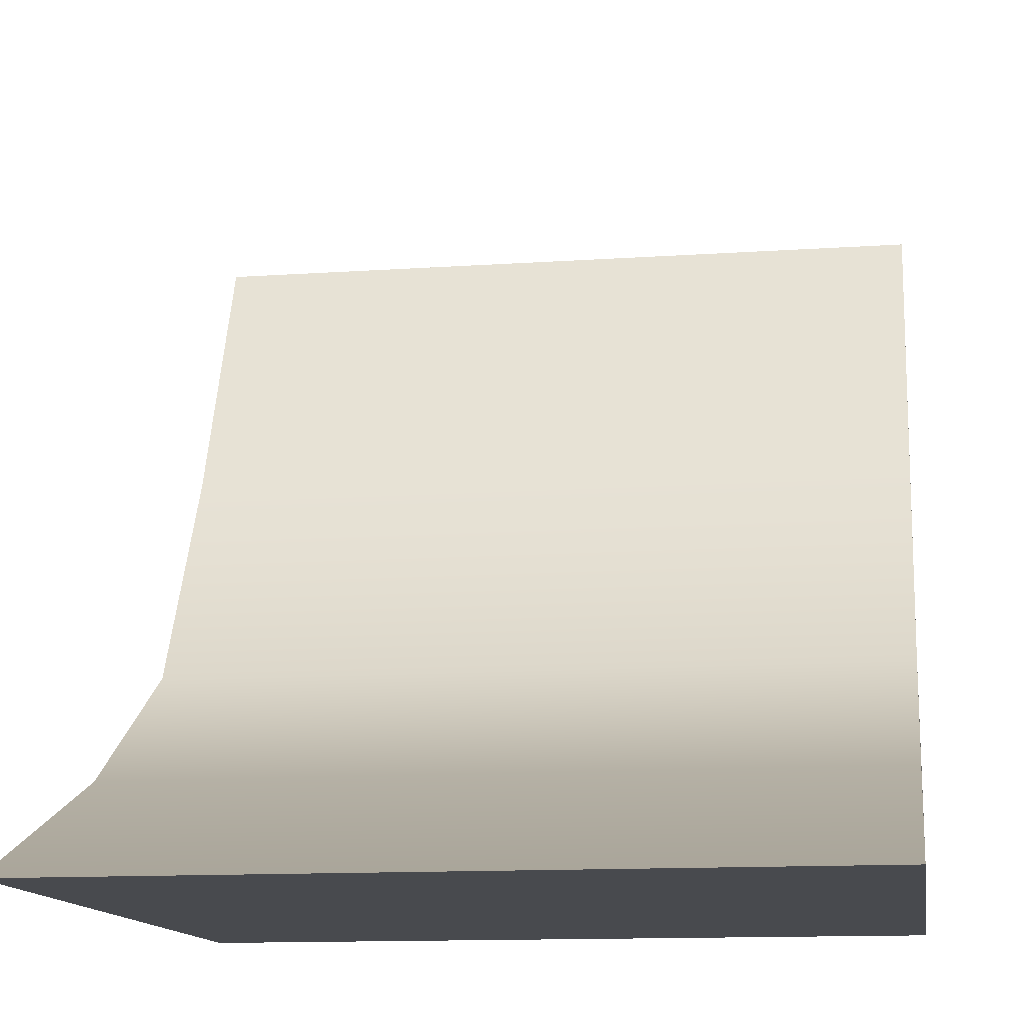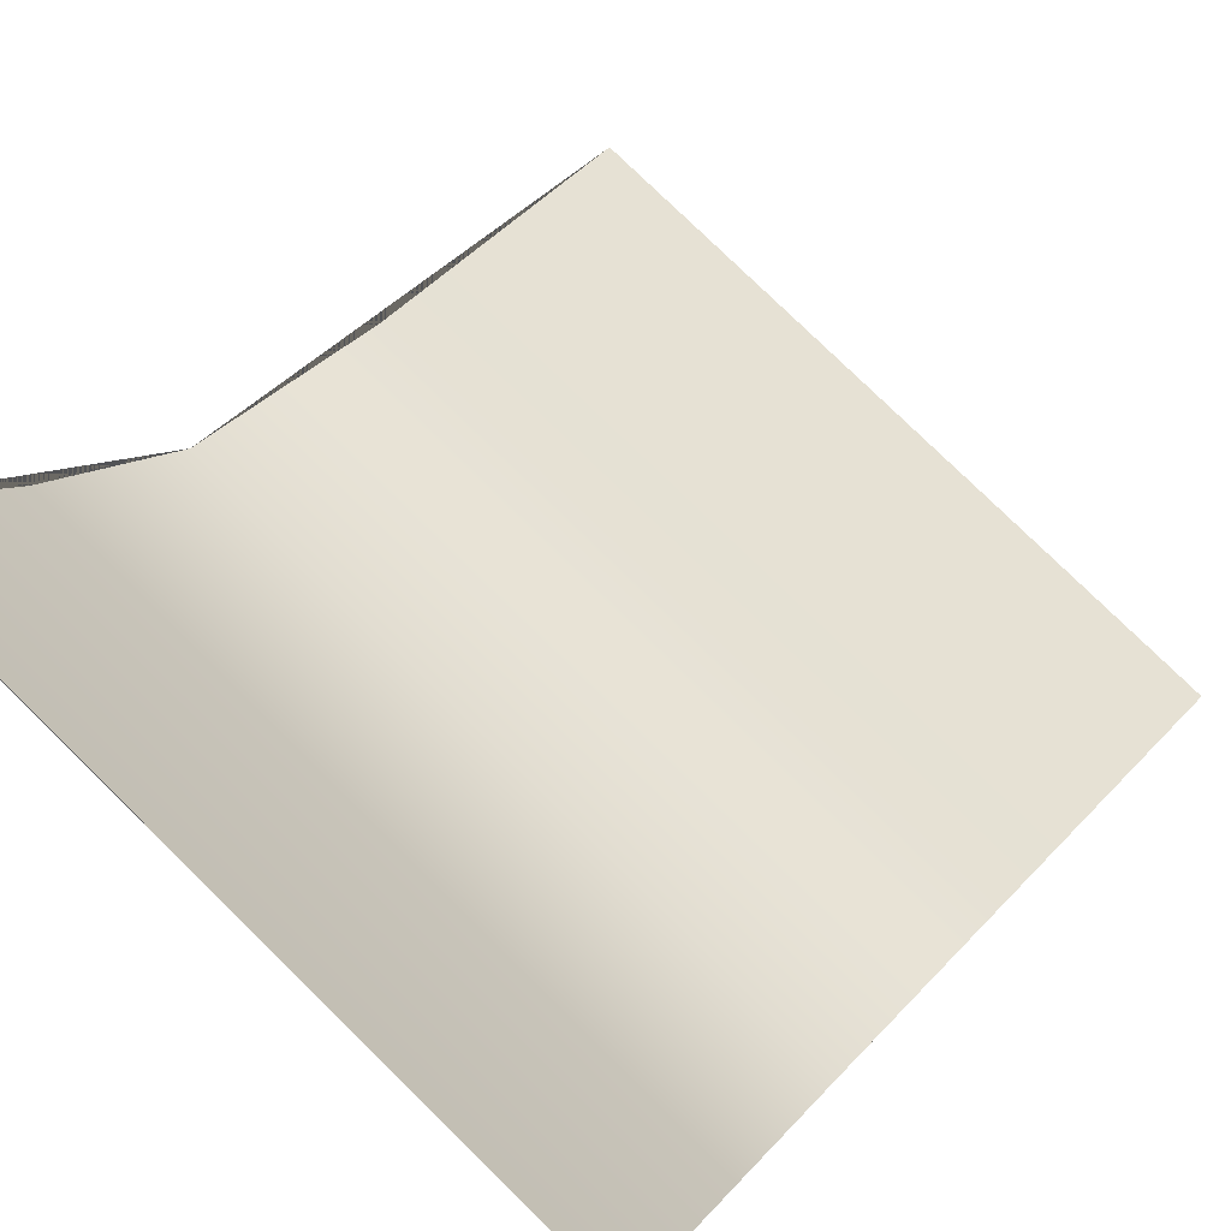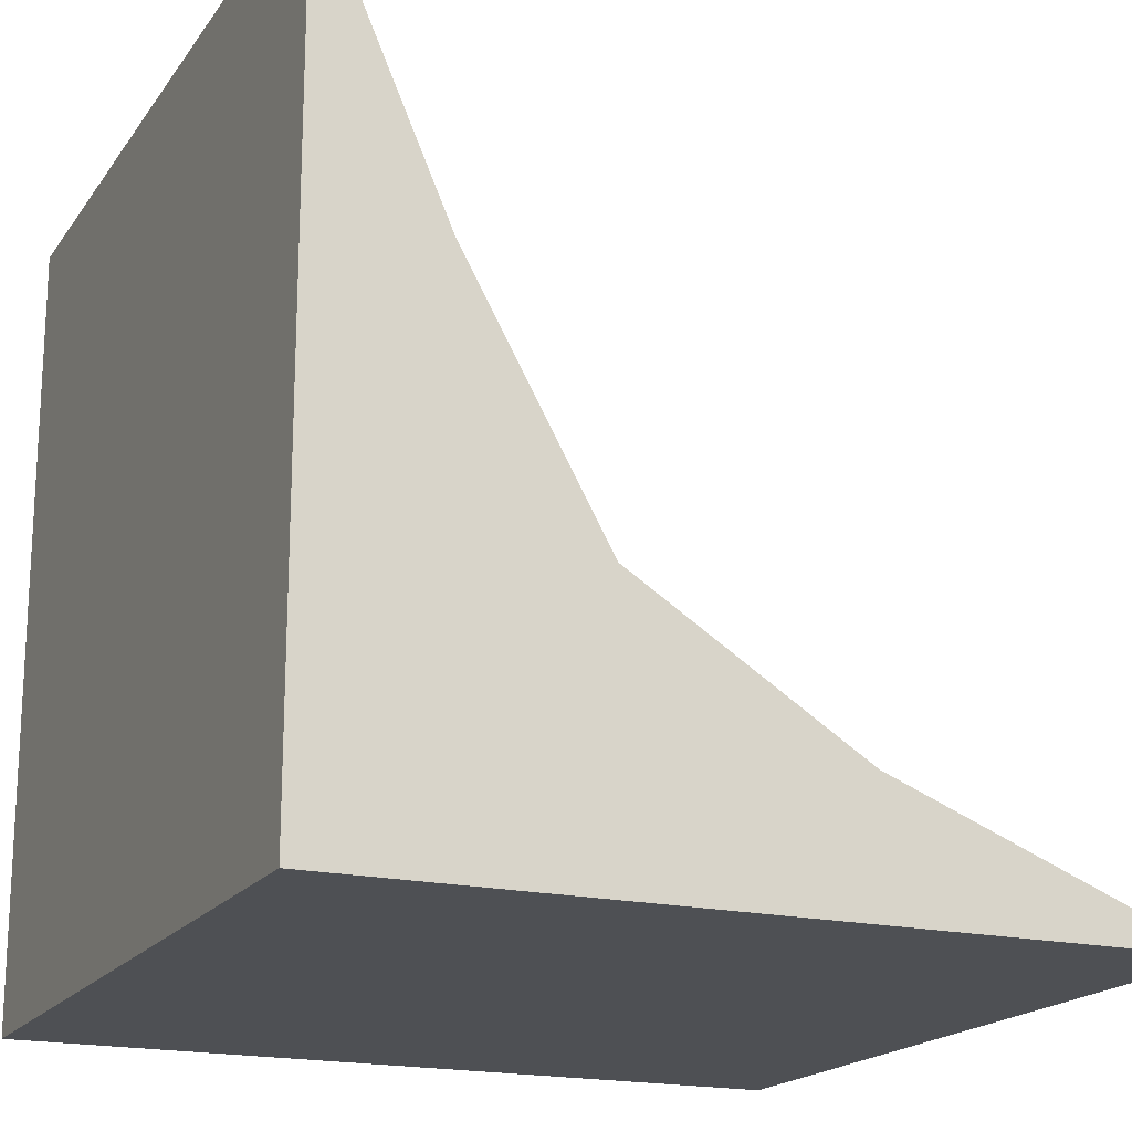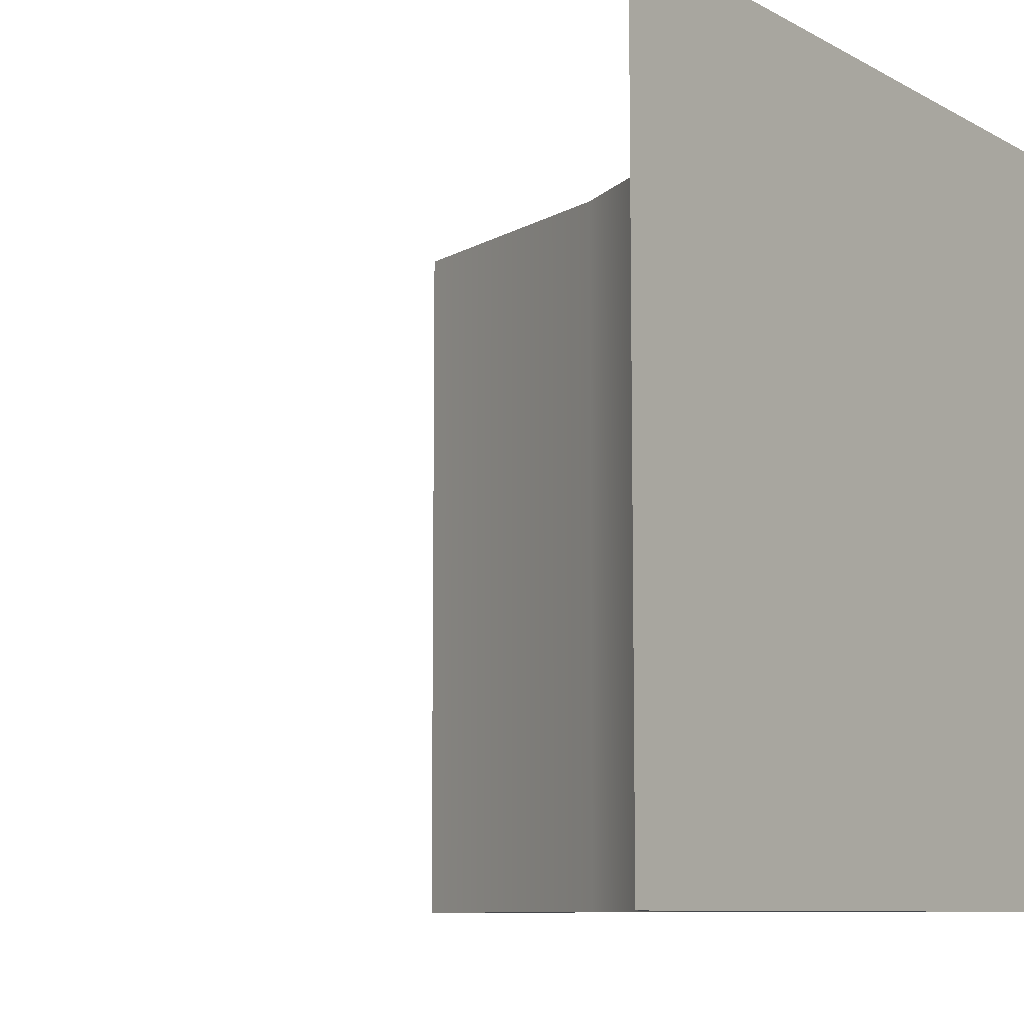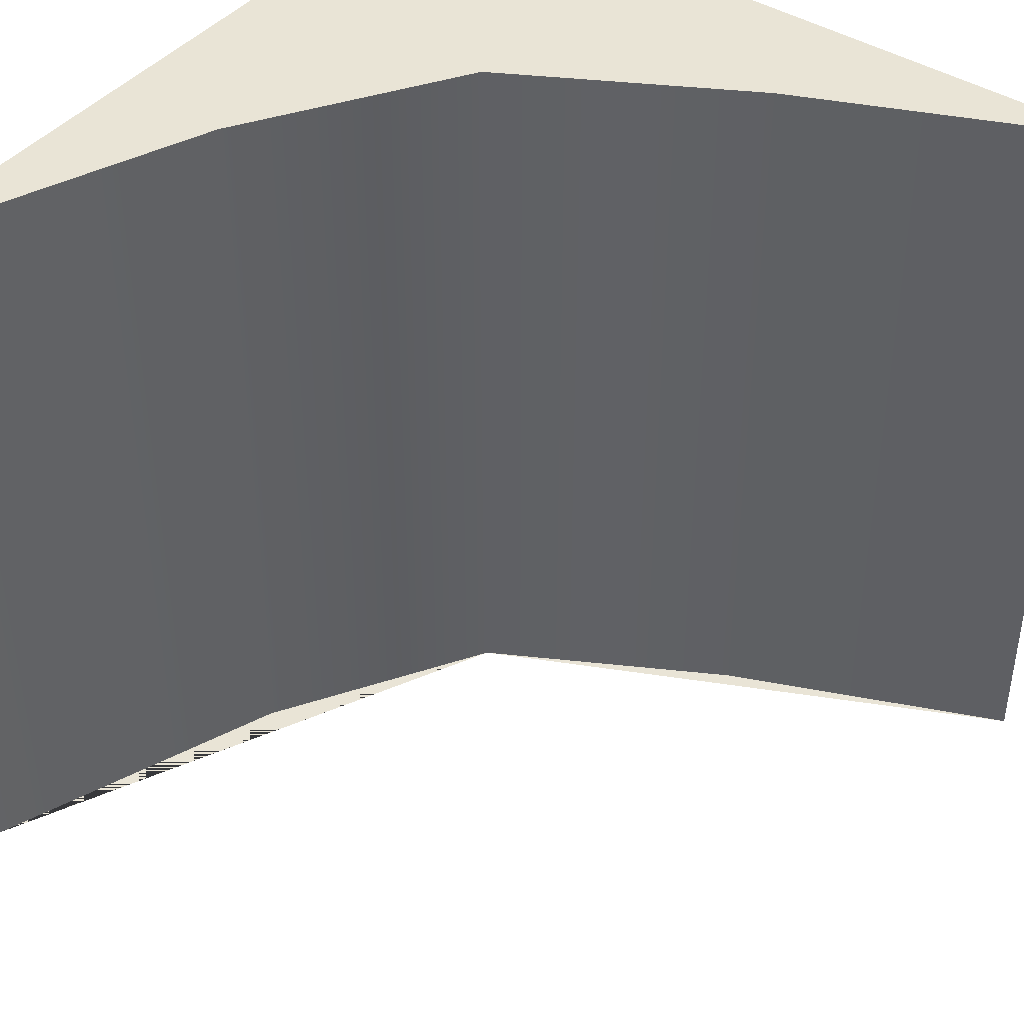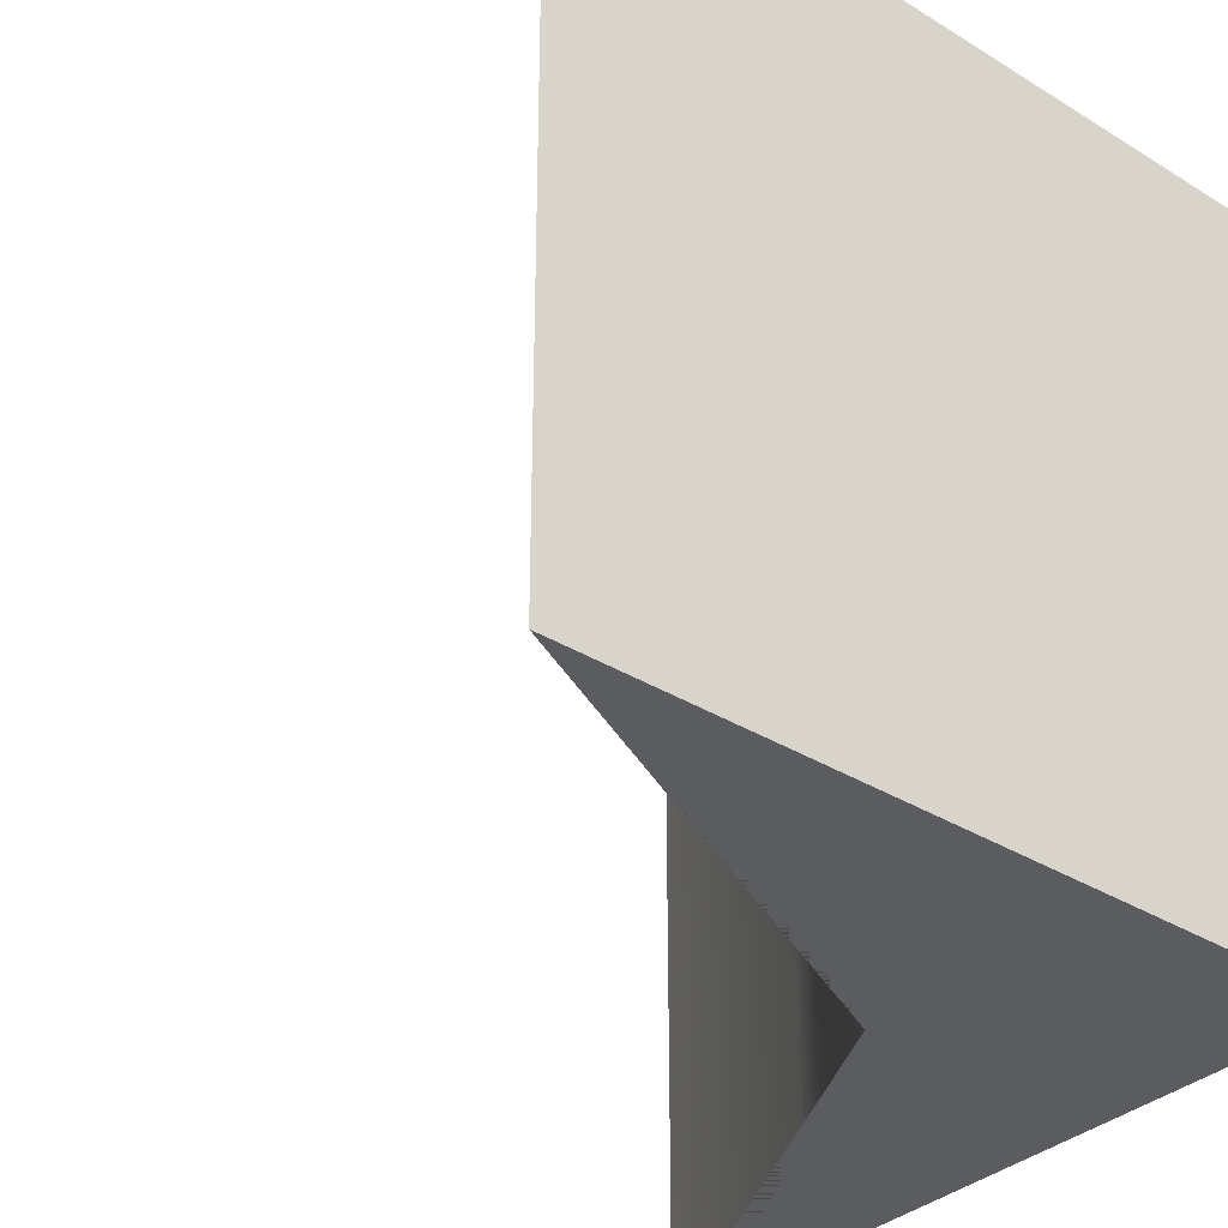
<metadata>
{"format":"obj","ext":"obj","renderer":"f3d","projection":"perspective","resolution":1024,"background":"white","views":[{"elev":-13.2,"azim":98.7,"up":"+Y"},{"elev":77.9,"azim":-45.6,"up":"+Y"},{"elev":-18.5,"azim":-24.2,"up":"+Y"},{"elev":-8.7,"azim":-144.8,"up":"+Z"},{"elev":42.7,"azim":126.6,"up":"+Z"},{"elev":-34.6,"azim":-129.6,"up":"+Z"}]}
</metadata>
<code>
g default
v 685.3 1.497 50
v 785.3 1.497 50
v 685.3 101.5 50
v 685.3 101.5 -50
v 685.3 1.497 -50
v 785.3 1.497 -50
v 718.2 34.3 -50
v 718.2 34.3 50
v 701.1 65.06 50
v 737.6 1.497 50
v 737.6 1.497 -50
v 701.1 65.06 -50
v 746.3 16.85 50
v 685.3 49.87 50
v 685.3 49.87 -50
v 746.3 16.85 -50
g ramp_curve_1
f 10 2 13 8
f 7 16 6 11
f 11 6 2 10
f 2 6 16 13
f 5 1 14 15
f 8 7 12 9
f 1 10 8 14
f 5 11 10 1
f 15 7 11 5
f 9 12 4 3
f 14 8 9 3
f 15 14 3 4
f 4 12 7 15
f 13 16 7 8

</code>
